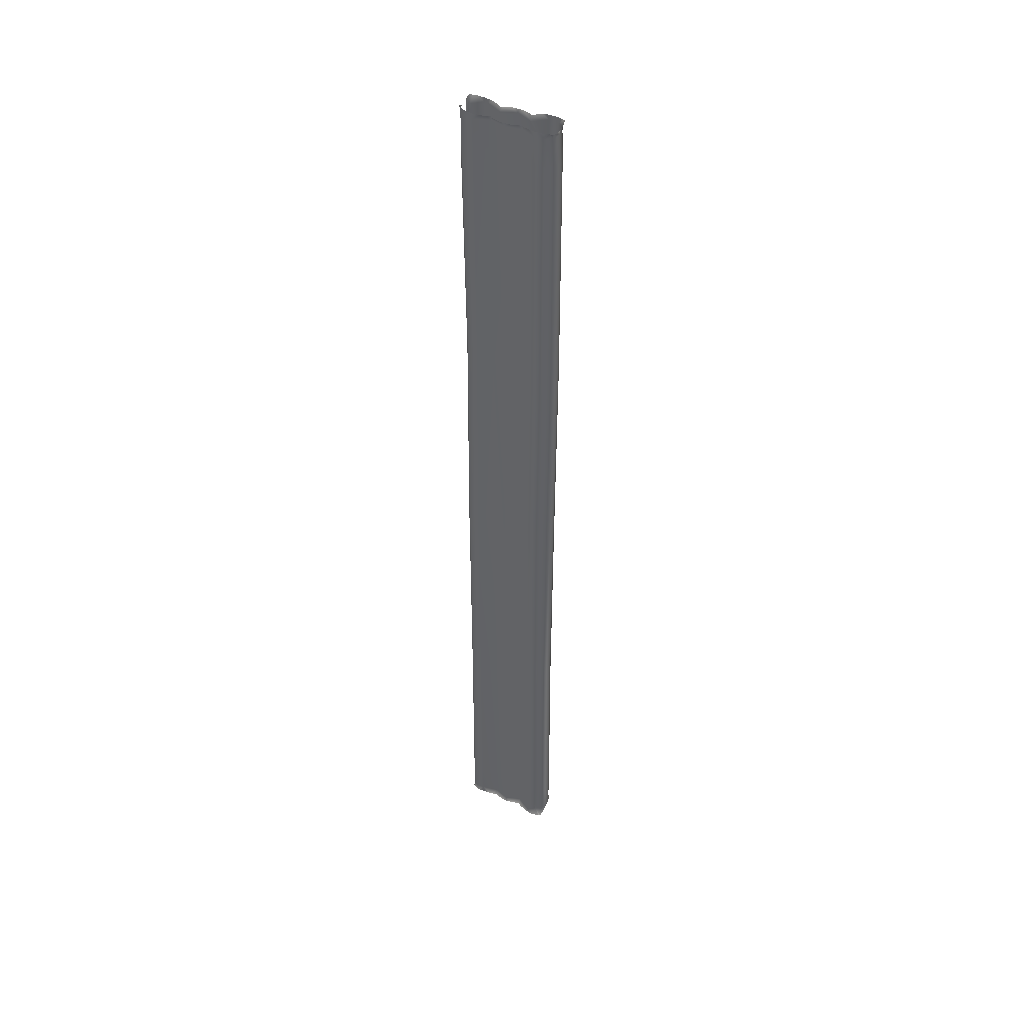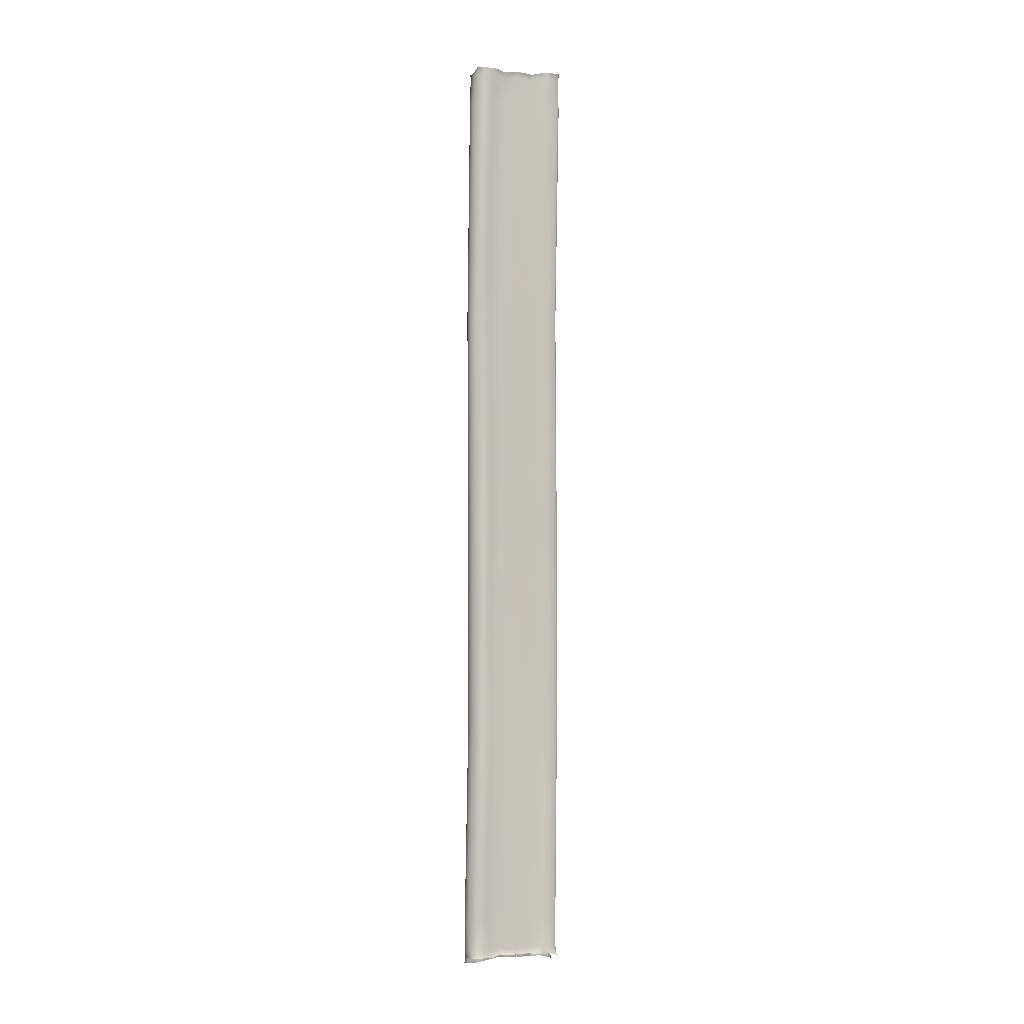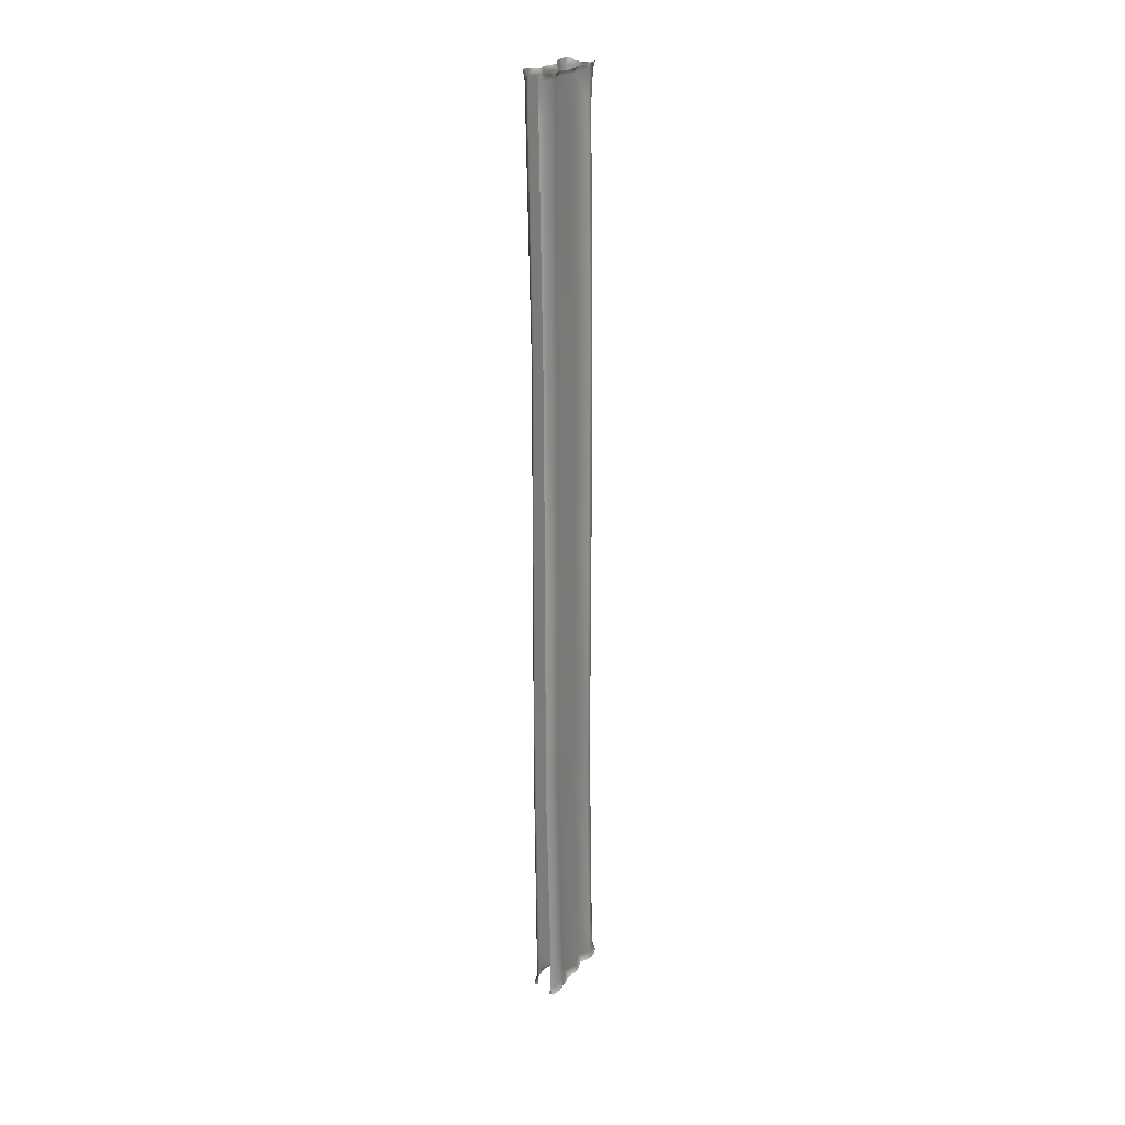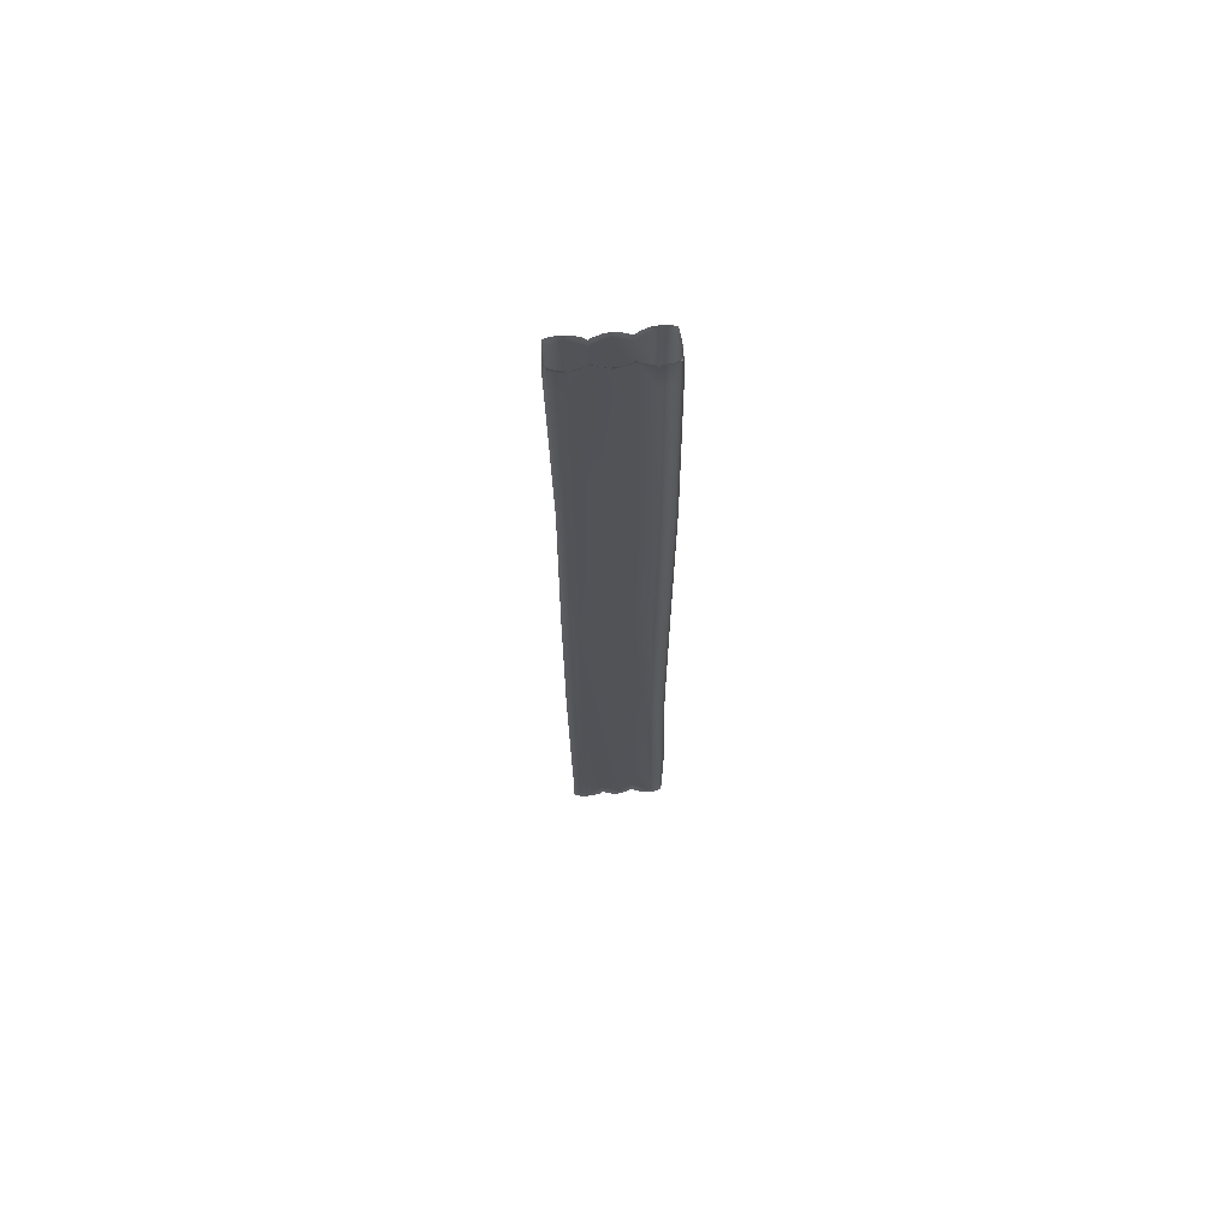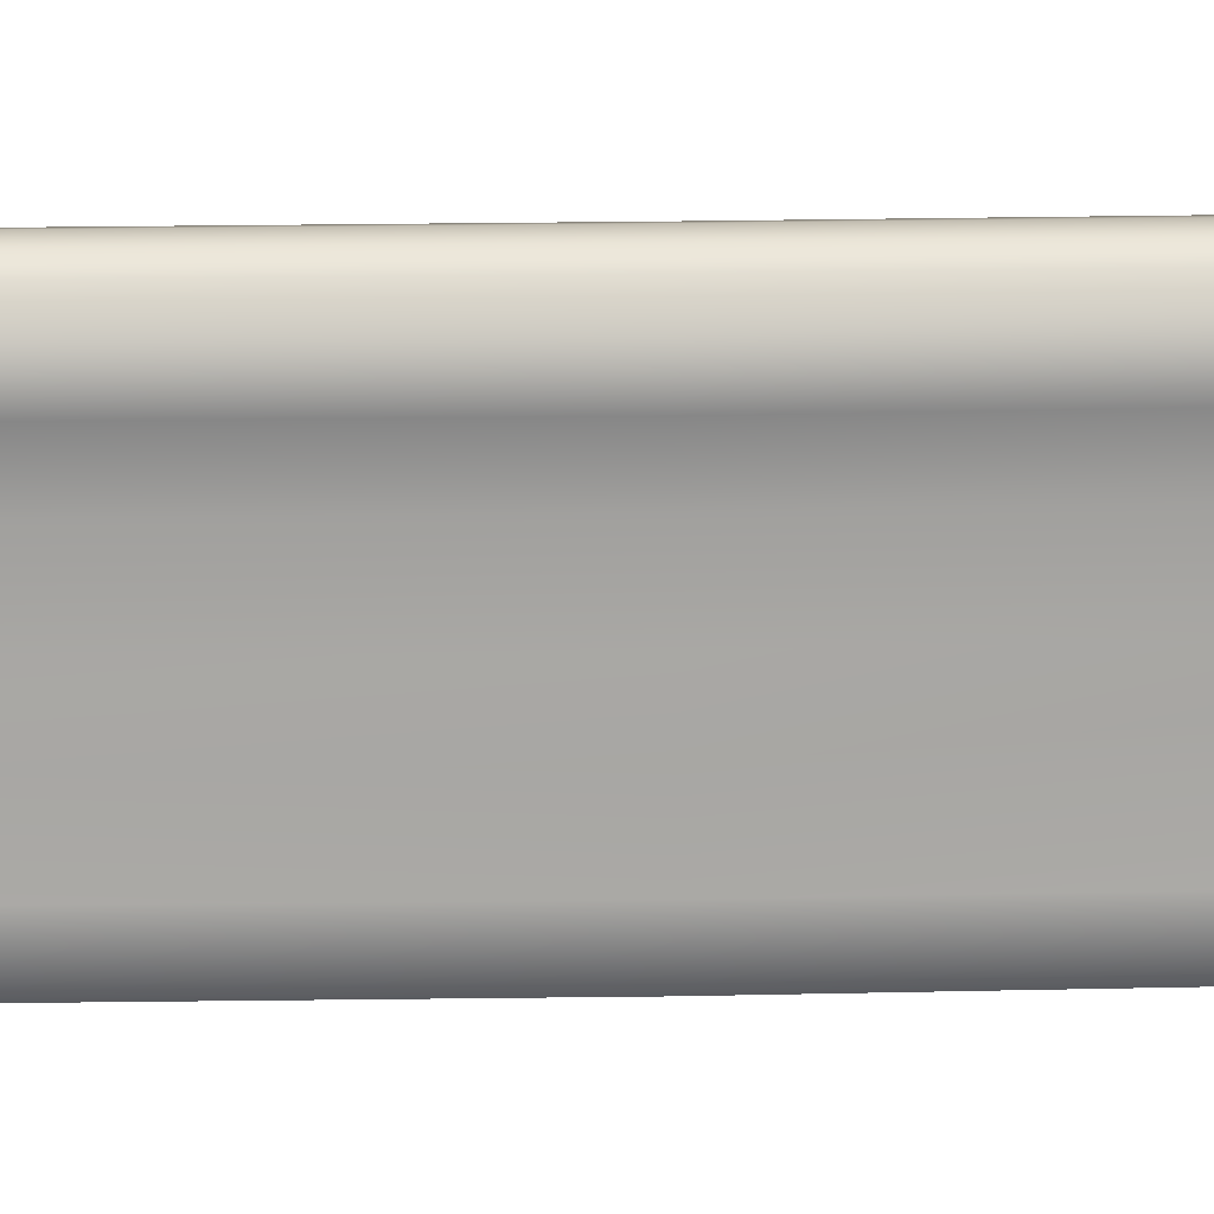
<metadata>
{"format":"obj","ext":"obj","renderer":"f3d","projection":"perspective","resolution":1024,"background":"white","views":[{"elev":42.4,"azim":117.6,"up":"+Z"},{"elev":-3.2,"azim":-109.8,"up":"+Z"},{"elev":23.7,"azim":27.0,"up":"+Z"},{"elev":67.8,"azim":84.1,"up":"+Z"},{"elev":15.6,"azim":86.6,"up":"+Y"}]}
</metadata>
<code>
g bouncyWalls_11
v 29.6 19.23 -78.77
v 29.72 19.18 -78.58
v 29.71 19.26 -78.6
v 29.14 15.73 -114.9
v 29.04 15.71 -114.9
v 29.13 15.72 -114.5
v 29.4 15.59 -78.77
v 29.37 15.6 -78.57
v 29.49 15.6 -78.52
v 29.55 15.64 -78.78
v 29.57 15.62 -78.48
v 29.64 15.73 -78.51
v 29.68 15.88 -78.55
v 29.71 16.22 -78.78
v 29.71 16.21 -78.58
v 29.68 16.47 -78.59
v 29.62 16.73 -78.59
v 29.56 15.67 -79.94
v 29.43 15.56 -79.94
v 29.48 16.83 -78.81
v 29.55 16.83 -78.59
v 29.62 16.91 -78.61
v 29.69 17.44 -78.77
v 29.72 17.29 -78.61
v 29.73 17.45 -78.6
v 29.72 17.66 -78.61
v 29.53 18.05 -78.82
v 29.65 17.92 -78.6
v 29.6 18.05 -78.62
v 29.66 18.17 -78.61
v 29.79 18.61 -78.77
v 29.73 18.38 -78.6
v 29.77 18.59 -78.59
v 29.79 18.78 -78.59
v 29.75 18.99 -78.81
v 29.77 18.96 -78.59
v 29.75 19.1 -78.59
v 29.72 19.18 -78.58
v 29.6 19.23 -78.77
v 29.55 19.23 -79.94
v 29.69 18.97 -79.94
v 29.63 19.3 -88.79
v 29.75 18.61 -79.94
v 29.77 19.03 -88.79
v 29.65 19.26 -97.13
v 29.81 18.99 -97.13
v 29.82 18.67 -88.79
v 29.86 18.62 -97.13
v 29.52 18.05 -79.94
v 29.57 18.12 -88.79
v 29.61 18.07 -97.14
v 29.68 17.44 -79.94
v 29.76 17.5 -88.79
v 29.8 17.44 -97.13
v 29.48 16.83 -79.94
v 29.57 16.88 -88.79
v 29.62 16.82 -97.14
v 29.72 16.22 -79.94
v 29.75 16.27 -88.79
v 29.8 16.21 -97.13
v 29.57 15.78 -88.79
v 29.63 15.73 -97.14
v 29.49 15.69 -88.79
v 29.55 15.65 -97.14
v 29.7 15.72 -114.8
v 29.79 15.72 -115.2
v 29.72 15.71 -115.1
v 29.62 15.73 -115.1
v 29.65 19.24 -105.5
v 29.81 18.99 -97.13
v 29.65 19.26 -97.13
v 29.79 19 -105.5
v 29.76 19.33 -113.5
v 29.86 18.62 -97.13
v 29.87 19.09 -113.5
v 29.78 19.34 -114.8
v 29.9 19.11 -114.8
v 29.92 19.37 -115.2
v 29.94 19.33 -115.2
v 29.96 19.26 -115.2
v 29.98 19.12 -115.2
v 29.99 18.92 -115.2
v 29.94 18.72 -114.9
v 29.98 18.73 -115.2
v 29.96 18.51 -115.1
v 29.9 18.29 -115.1
v 29.7 18.18 -114.8
v 29.83 18.16 -115
v 29.91 17.95 -115
v 29.95 17.7 -115
v 29.91 17.55 -114.8
v 29.97 17.55 -115.1
v 29.95 17.3 -115.1
v 29.9 17.1 -115
v 29.71 16.92 -114.8
v 29.81 16.93 -115.1
v 29.89 16.82 -115
v 29.92 16.63 -115.1
v 29.96 16.31 -114.7
v 29.94 16.31 -115.1
v 29.95 16.07 -115.1
v 29.82 15.82 -114.8
v 29.84 15.79 -115.1
v 29.79 15.72 -115.2
v 29.7 15.72 -114.8
v 29.71 15.72 -113.6
v 29.8 15.82 -113.6
v 29.55 15.65 -105.5
v 29.94 16.31 -113.6
v 29.62 15.74 -105.5
v 29.55 15.65 -97.14
v 29.63 15.73 -97.14
v 29.79 16.21 -105.5
v 29.8 16.21 -97.13
v 29.69 16.92 -113.6
v 29.6 16.83 -105.5
v 29.62 16.82 -97.14
v 29.87 17.55 -113.6
v 29.79 17.45 -105.5
v 29.8 17.44 -97.13
v 29.74 18.18 -113.6
v 29.62 18.08 -105.5
v 29.61 18.07 -97.14
v 29.93 18.72 -113.6
v 29.85 18.62 -105.5
v 28.84 19.22 -78.78
v 28.72 19.25 -78.55
v 28.69 19.18 -78.54
v 28.68 18.99 -78.79
v 28.66 19.1 -78.54
v 28.65 18.96 -78.52
v 28.87 19.22 -79.95
v 28.63 18.78 -78.54
v 28.63 18.61 -78.73
v 28.64 18.59 -78.53
v 28.69 18.38 -78.55
v 28.75 18.17 -78.58
v 28.89 18.05 -78.8
v 28.82 18.05 -78.6
v 28.77 17.92 -78.59
v 28.7 17.66 -78.58
v 28.73 17.44 -78.77
v 28.69 17.45 -78.58
v 28.7 17.29 -78.57
v 28.8 16.91 -78.58
v 28.74 18.97 -79.95
v 28.94 19.29 -88.8
v 28.69 18.61 -79.95
v 28.79 19.03 -88.8
v 28.96 19.25 -97.15
v 28.81 18.99 -97.15
v 28.75 18.67 -88.81
v 28.77 18.62 -97.15
v 28.91 18.05 -79.95
v 29 18.12 -88.8
v 29.02 18.07 -97.15
v 28.76 17.44 -79.95
v 28.8 17.5 -88.81
v 28.82 17.44 -97.15
v 28.94 16.83 -78.8
v 28.86 16.83 -78.57
v 28.79 16.73 -78.56
v 28.71 16.22 -78.72
v 28.73 16.47 -78.51
v 28.71 16.21 -78.48
v 28.72 15.88 -78.46
v 28.87 15.64 -78.74
v 28.75 15.73 -78.45
v 28.81 15.62 -78.42
v 28.9 15.6 -78.45
v 28.95 16.83 -79.95
v 28.71 16.22 -79.95
v 28.99 16.88 -88.8
v 29 16.82 -97.15
v 28.81 16.27 -88.8
v 28.82 16.21 -97.15
v 29.02 15.59 -78.71
v 29.04 15.6 -78.48
v 28.88 15.67 -79.95
v 29.01 15.56 -79.95
v 29 15.78 -88.8
v 29 15.73 -97.15
v 29.07 15.69 -88.8
v 29.07 15.65 -97.15
v 29.71 19.26 -78.6
v 29.46 19.3 -78.67
v 29.6 19.23 -78.77
v 29.43 19.31 -78.78
v 29.55 19.23 -79.94
v 29.24 19.32 -78.78
v 29.23 19.29 -78.67
v 28.95 19.29 -78.66
v 29.02 19.31 -78.79
v 29.04 19.36 -79.95
v 29.25 19.39 -79.94
v 29.42 19.34 -79.94
v 29.63 19.3 -88.79
v 29.31 19.46 -88.8
v 29.49 19.42 -88.79
v 29.65 19.26 -97.13
v 29.33 19.42 -97.14
v 29.51 19.38 -97.14
v 28.95 19.29 -78.66
v 28.72 19.25 -78.55
v 28.84 19.22 -78.78
v 29.02 19.31 -78.79
v 29.04 19.36 -79.95
v 28.87 19.22 -79.95
v 29.1 19.42 -88.8
v 28.94 19.29 -88.8
v 29.25 19.39 -79.94
v 29.24 19.32 -78.78
v 29.31 19.46 -88.8
v 29.13 19.38 -97.15
v 28.96 19.25 -97.15
v 29.33 19.42 -97.14
v 29.72 19.42 -115
v 29.92 19.37 -115.2
v 29.78 19.34 -114.8
v 29.64 19.44 -114.7
v 29.76 19.33 -113.5
v 29.47 19.47 -114.7
v 29.48 19.44 -114.9
v 29.18 19.42 -114.8
v 29.25 19.45 -114.6
v 29.45 19.5 -113.5
v 29.63 19.45 -113.5
v 29.52 19.35 -105.5
v 29.65 19.24 -105.5
v 29.36 19.4 -105.5
v 29.51 19.38 -97.14
v 29.65 19.26 -97.13
v 29.33 19.42 -97.14
v 29.06 19.35 -114.5
v 28.93 19.36 -114.8
v 29.18 19.42 -114.8
v 29.25 19.45 -114.6
v 29.07 19.31 -113.4
v 29.24 19.46 -113.4
v 29.45 19.5 -113.5
v 28.96 19.22 -105.5
v 29.36 19.4 -105.5
v 29.13 19.36 -105.5
v 28.96 19.25 -97.15
v 29.33 19.42 -97.14
v 29.13 19.38 -97.15
v 29.13 15.72 -114.5
v 29.04 15.71 -114.9
v 28.97 15.72 -114.9
v 29.02 15.82 -114.5
v 28.92 15.79 -114.9
v 29.11 15.72 -113.4
v 28.87 16.05 -114.8
v 29.02 15.82 -113.4
v 29.07 15.65 -105.5
v 28.88 16.31 -114.5
v 28.9 16.31 -114.8
v 28.91 16.63 -114.8
v 29.13 16.92 -114.5
v 28.95 16.82 -114.8
v 29.03 16.93 -114.7
v 28.96 17.1 -114.8
v 28.92 17.55 -114.5
v 28.96 17.3 -114.8
v 28.94 17.55 -114.8
v 28.96 17.7 -114.8
v 29.14 18.18 -114.5
v 28.94 17.95 -114.7
v 29.02 18.16 -114.7
v 28.95 18.29 -114.8
v 28.89 18.72 -114.6
v 28.88 18.51 -114.8
v 28.88 18.73 -114.8
v 28.87 18.92 -114.8
v 28.93 19.11 -114.5
v 28.86 19.12 -114.8
v 28.9 19.26 -114.8
v 28.91 19.33 -114.8
v 28.93 19.36 -114.8
v 29.06 19.35 -114.5
v 28.95 19.09 -113.4
v 29.07 19.31 -113.4
v 28.89 18.72 -113.4
v 29.09 18.18 -113.4
v 28.83 19 -105.5
v 28.96 19.22 -105.5
v 28.76 18.62 -105.5
v 28.81 18.99 -97.15
v 28.96 19.25 -97.15
v 28.77 18.62 -97.15
v 29.02 18.07 -97.15
v 28.99 18.08 -105.5
v 28.82 17.44 -97.15
v 28.82 17.45 -105.5
v 29 16.82 -97.15
v 28.95 17.55 -113.4
v 29.02 16.83 -105.5
v 28.82 16.21 -97.15
v 29.13 16.92 -113.4
v 28.82 16.21 -105.5
v 29 15.73 -97.15
v 28.89 16.31 -113.4
v 28.99 15.74 -105.5
v 29.07 15.65 -97.15
g bouncyWalls_11_0
f 3 2 1
f 6 5 4
f 9 8 7
f 7 10 9
f 10 11 9
f 11 10 12
f 13 12 10
f 14 13 10
f 15 13 14
f 15 14 16
f 17 16 14
f 18 10 7
f 19 18 7
f 20 17 14
f 21 17 20
f 21 20 22
f 20 23 22
f 23 24 22
f 25 24 23
f 25 23 26
f 26 23 27
f 28 26 27
f 29 28 27
f 29 27 30
f 27 31 30
f 31 32 30
f 33 32 31
f 33 31 34
f 31 35 34
f 35 36 34
f 37 36 35
f 37 35 38
f 38 35 39
f 39 35 40
f 35 41 40
f 35 31 41
f 40 41 42
f 31 27 43
f 31 43 41
f 41 44 42
f 41 43 44
f 42 44 45
f 44 46 45
f 44 47 46
f 43 47 44
f 47 48 46
f 27 49 43
f 43 49 47
f 27 23 49
f 47 50 48
f 49 50 47
f 50 51 48
f 23 52 49
f 49 52 50
f 23 20 52
f 50 53 51
f 52 53 50
f 53 54 51
f 20 55 52
f 52 55 53
f 20 14 55
f 53 56 54
f 55 56 53
f 56 57 54
f 14 58 55
f 55 58 56
f 14 10 58
f 10 18 58
f 56 59 57
f 58 59 56
f 58 18 59
f 59 60 57
f 18 61 59
f 59 61 60
f 61 18 19
f 61 62 60
f 63 61 19
f 62 61 63
f 64 62 63
f 67 66 65
f 67 65 68
f 71 70 69
f 70 72 69
f 69 72 73
f 70 74 72
f 72 75 73
f 73 75 76
f 75 77 76
f 76 77 78
f 77 79 78
f 80 79 77
f 80 77 81
f 81 77 82
f 77 83 82
f 82 83 84
f 84 83 85
f 85 83 86
f 83 87 86
f 86 87 88
f 88 87 89
f 89 87 90
f 87 91 90
f 90 91 92
f 92 91 93
f 93 91 94
f 91 95 94
f 94 95 96
f 96 95 97
f 97 95 98
f 95 99 98
f 98 99 100
f 100 99 101
f 99 102 101
f 101 102 103
f 103 102 104
f 104 102 105
f 105 102 106
f 102 107 106
f 107 102 99
f 106 107 108
f 109 99 95
f 109 107 99
f 107 110 108
f 110 107 109
f 108 110 111
f 110 112 111
f 112 110 113
f 113 110 109
f 114 112 113
f 115 109 95
f 113 109 115
f 115 95 91
f 114 113 116
f 116 113 115
f 117 114 116
f 118 115 91
f 116 115 118
f 118 91 87
f 117 116 119
f 119 116 118
f 120 117 119
f 121 118 87
f 119 118 121
f 121 87 83
f 120 119 122
f 122 119 121
f 123 120 122
f 124 121 83
f 122 121 124
f 124 83 77
f 75 124 77
f 123 122 125
f 125 122 124
f 125 124 75
f 74 123 125
f 72 125 75
f 74 125 72
f 128 127 126
f 129 128 126
f 129 130 128
f 131 130 129
f 129 126 132
f 131 129 133
f 129 134 133
f 134 135 133
f 136 135 134
f 136 134 137
f 134 138 137
f 138 139 137
f 140 139 138
f 141 140 138
f 142 141 138
f 142 143 141
f 144 143 142
f 144 142 145
f 134 129 146
f 146 129 132
f 146 132 147
f 138 134 148
f 148 134 146
f 149 146 147
f 148 146 149
f 149 147 150
f 151 149 150
f 152 149 151
f 152 148 149
f 153 152 151
f 154 138 148
f 154 148 152
f 142 138 154
f 155 152 153
f 155 154 152
f 156 155 153
f 157 142 154
f 157 154 155
f 158 155 156
f 158 157 155
f 159 158 156
f 160 142 157
f 142 160 145
f 160 161 145
f 162 161 160
f 162 160 163
f 164 162 163
f 163 165 164
f 166 165 163
f 166 163 167
f 168 166 167
f 167 169 168
f 169 167 170
f 171 160 157
f 163 160 171
f 171 157 158
f 172 163 171
f 167 163 172
f 173 171 158
f 172 171 173
f 173 158 159
f 174 173 159
f 175 173 174
f 175 172 173
f 176 175 174
f 167 177 170
f 178 170 177
f 179 167 172
f 167 179 177
f 179 172 175
f 179 180 177
f 181 175 176
f 181 179 175
f 179 181 180
f 182 181 176
f 181 183 180
f 181 182 183
f 182 184 183
f 187 186 185
f 187 188 186
f 188 187 189
f 188 190 186
f 190 191 186
f 190 192 191
f 190 193 192
f 193 190 194
f 195 190 188
f 196 188 189
f 196 195 188
f 196 189 197
f 198 195 196
f 199 196 197
f 199 198 196
f 199 197 200
f 201 198 199
f 202 199 200
f 202 201 199
f 205 204 203
f 206 205 203
f 206 207 205
f 207 208 205
f 207 209 208
f 209 210 208
f 207 211 209
f 212 211 207
f 211 213 209
f 209 214 210
f 209 213 214
f 214 215 210
f 213 216 214
f 219 218 217
f 220 219 217
f 221 219 220
f 222 220 217
f 222 217 223
f 222 223 224
f 225 222 224
f 226 222 225
f 227 220 222
f 227 221 220
f 226 227 222
f 227 228 221
f 227 226 228
f 228 229 221
f 226 230 228
f 228 231 229
f 228 230 231
f 231 232 229
f 230 233 231
f 236 235 234
f 237 236 234
f 237 234 238
f 239 237 238
f 239 240 237
f 239 238 241
f 242 240 239
f 243 239 241
f 243 242 239
f 243 241 244
f 245 242 243
f 246 243 244
f 246 245 243
f 249 248 247
f 250 249 247
f 250 251 249
f 250 247 252
f 250 253 251
f 254 250 252
f 254 252 255
f 250 256 253
f 250 254 256
f 256 257 253
f 256 258 257
f 256 259 258
f 259 260 258
f 259 261 260
f 259 262 261
f 259 263 262
f 263 264 262
f 263 265 264
f 263 266 265
f 263 267 266
f 267 268 266
f 267 269 268
f 267 270 269
f 267 271 270
f 271 272 270
f 271 273 272
f 271 274 273
f 271 275 274
f 275 276 274
f 275 277 276
f 278 277 275
f 278 275 279
f 275 280 279
f 275 281 280
f 281 282 280
f 271 283 275
f 283 281 275
f 267 284 271
f 284 283 271
f 281 285 282
f 285 286 282
f 283 287 281
f 287 285 281
f 285 288 286
f 288 289 286
f 290 288 285
f 287 290 285
f 291 290 287
f 292 287 283
f 292 291 287
f 284 292 283
f 293 291 292
f 294 293 292
f 294 292 284
f 295 293 294
f 296 294 284
f 296 284 267
f 263 296 267
f 297 295 294
f 297 294 296
f 298 295 297
f 299 296 263
f 299 297 296
f 259 299 263
f 300 298 297
f 300 297 299
f 301 298 300
f 302 299 259
f 302 300 299
f 256 302 259
f 254 302 256
f 303 301 300
f 303 300 302
f 254 303 302
f 301 303 304
f 303 254 255
f 303 255 304

</code>
